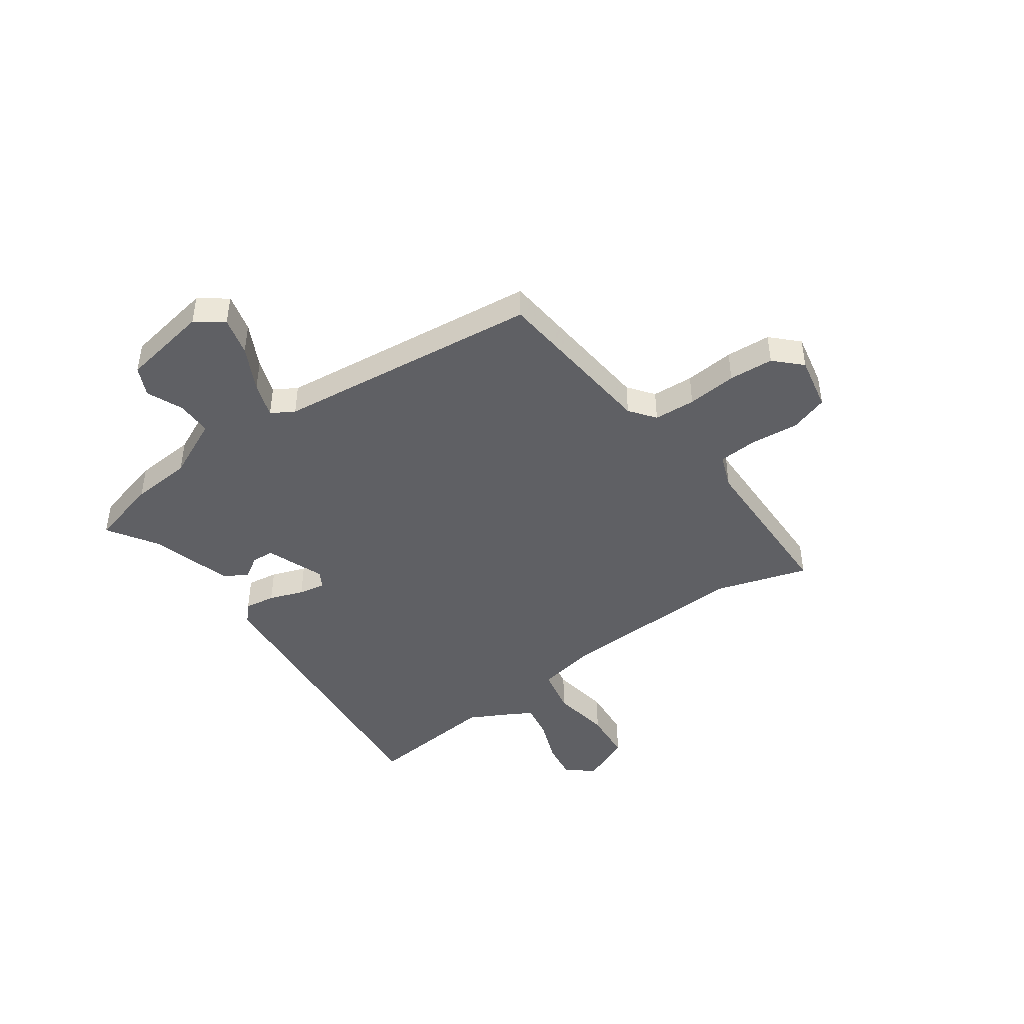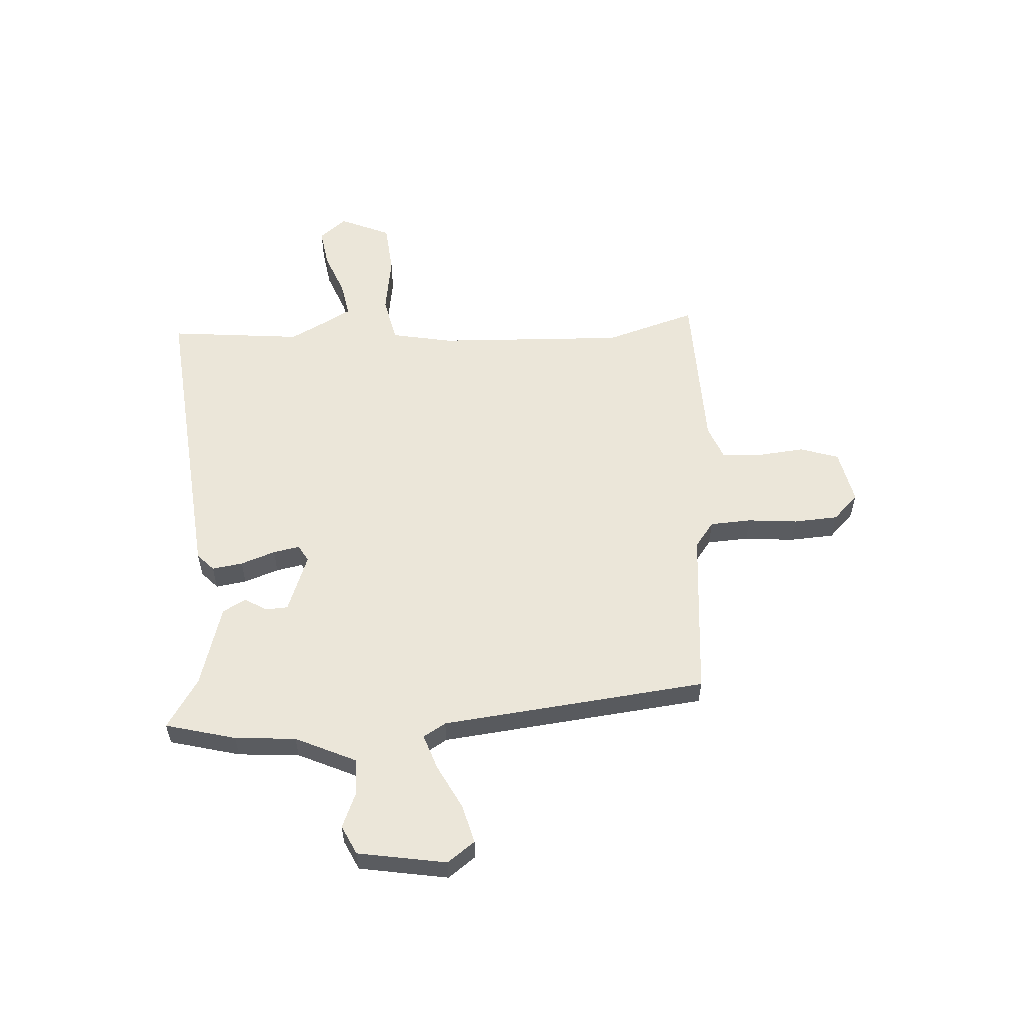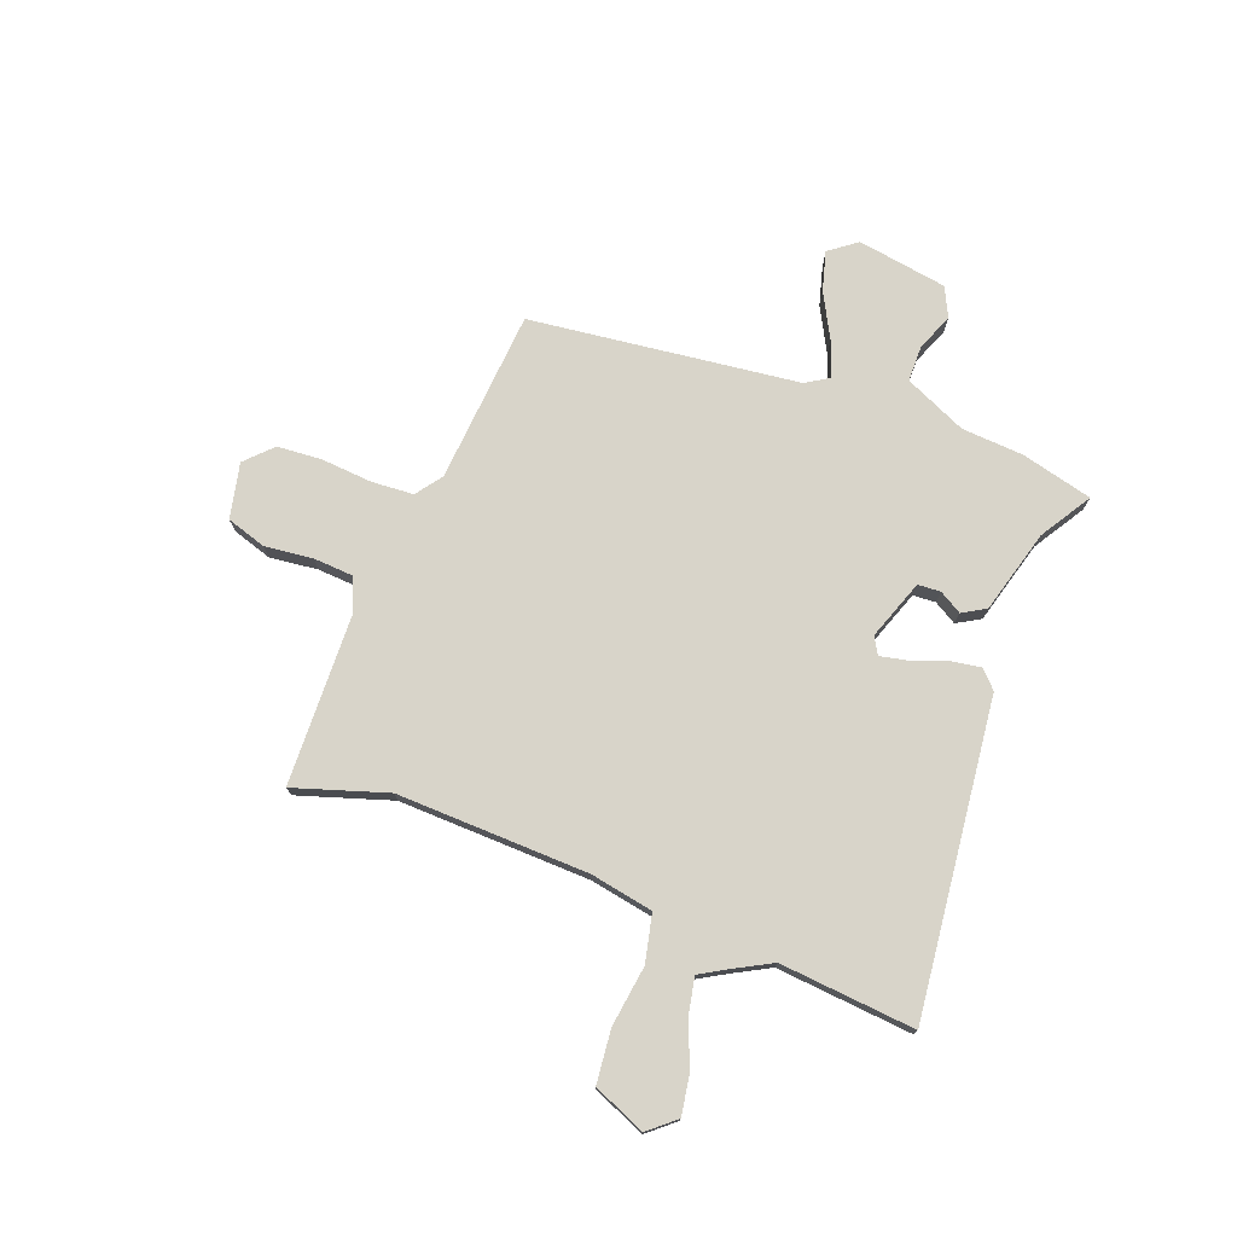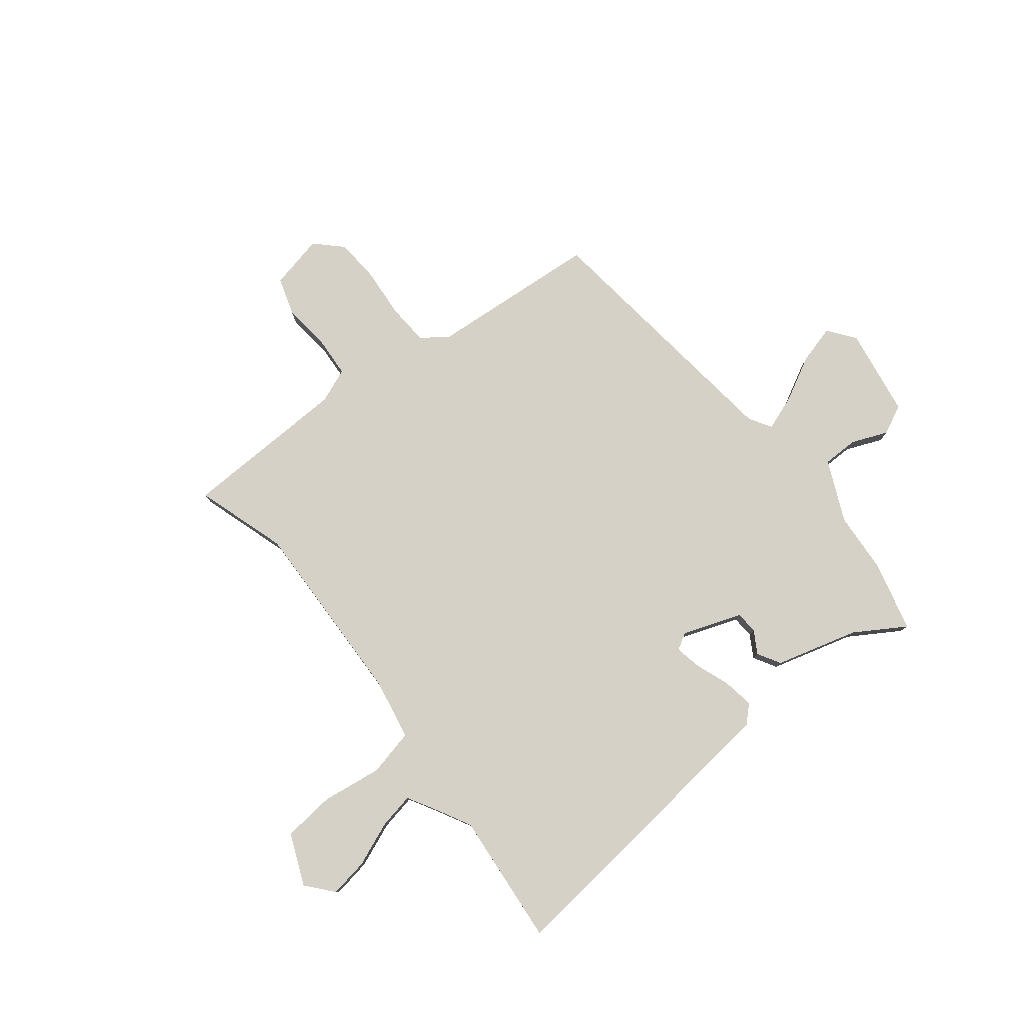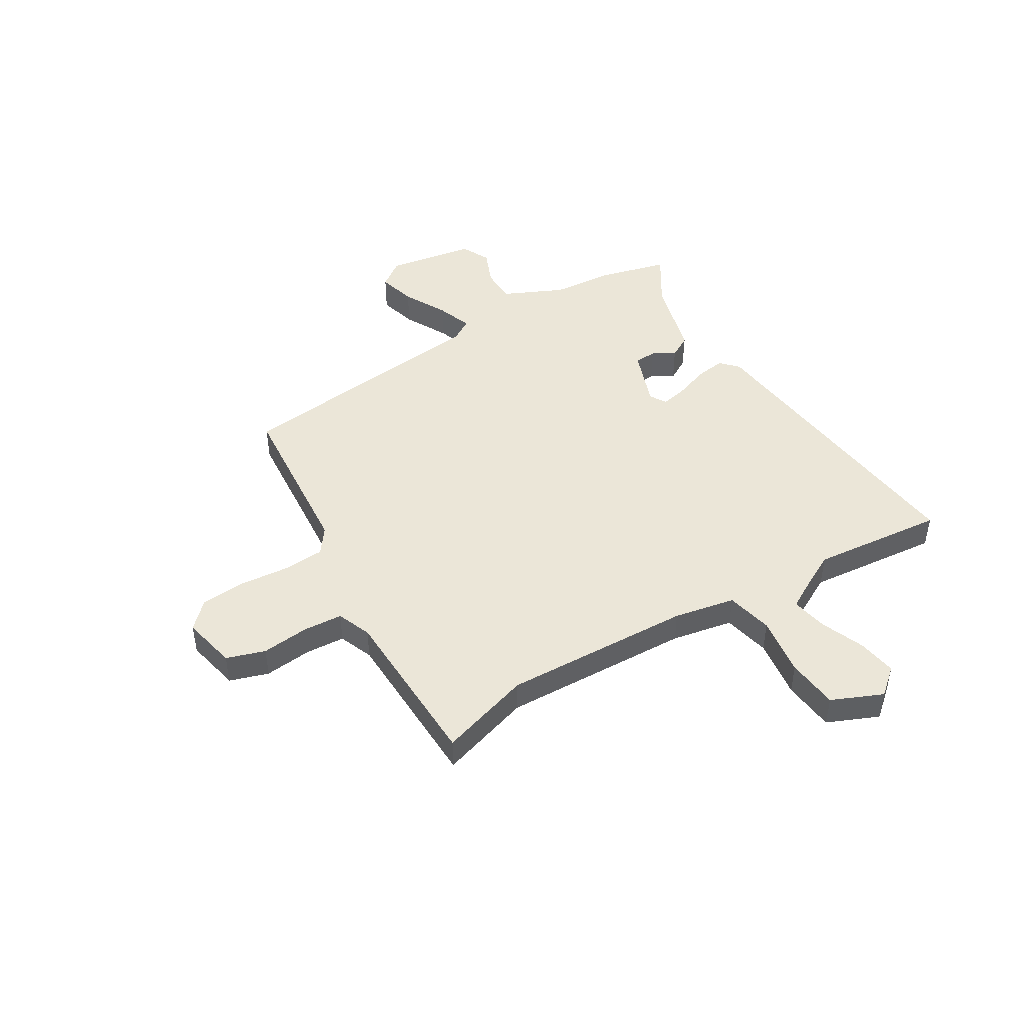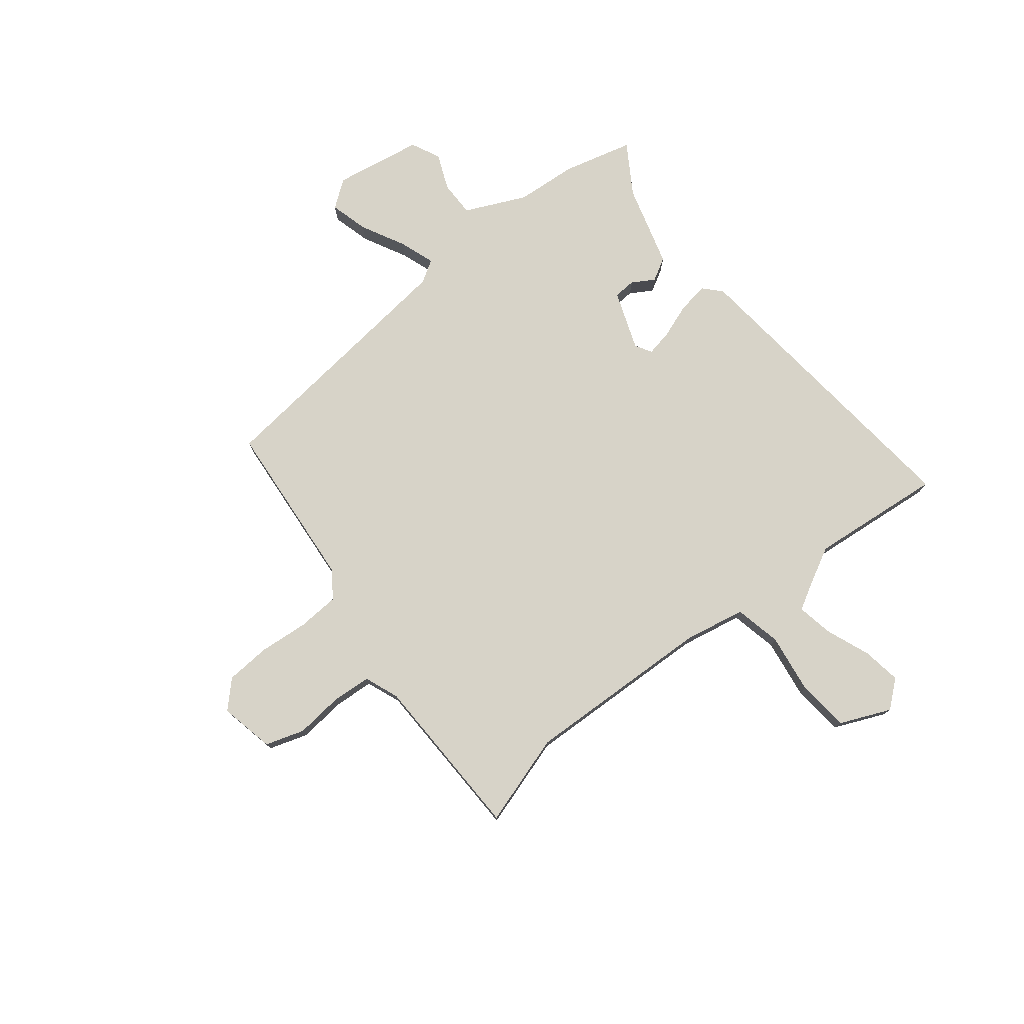
<metadata>
{"format":"obj","ext":"obj","renderer":"f3d","projection":"perspective","resolution":1024,"background":"white","views":[{"elev":-44.2,"azim":-53.3,"up":"+Y"},{"elev":56.0,"azim":-92.5,"up":"+Y"},{"elev":75.0,"azim":111.2,"up":"+Y"},{"elev":79.1,"azim":142.3,"up":"+Y"},{"elev":46.2,"azim":59.7,"up":"+Y"},{"elev":76.7,"azim":52.5,"up":"+Y"}]}
</metadata>
<code>
v -0.48 0.07 -0.582
v -0.513 0.07 -0.446
v -0.52 0.07 -0.328
v -0.572 0.07 -0.21
v -0.641 0.07 -0.209
v -0.711 0.07 -0.237
v -0.767 0.07 -0.209
v -0.793 0.07 -0.038
v -0.753 0.07 0.014
v -0.679 0.07 -0.007
v -0.594 0.07 -0.053
v -0.526 0.07 -0.078
v -0.499 0.07 -0.035
v -0.433 0.07 0.475
v -0.104 0.07 0.498
v -0.054 0.07 0.534
v -0.048 0.07 0.614
v -0.055 0.07 0.71
v -0.048 0.07 0.796
v 0.002 0.07 0.844
v 0.107 0.07 0.82
v 0.13 0.07 0.745
v 0.119 0.07 0.653
v 0.123 0.07 0.577
v 0.189 0.07 0.55
v 0.512 0.07 0.537
v 0.454 0.07 0.361
v 0.462 0.07 -0.004
v 0.483 0.07 -0.123
v 0.573 0.07 -0.144
v 0.689 0.07 -0.129
v 0.789 0.07 -0.14
v 0.83 0.07 -0.239
v 0.786 0.07 -0.29
v 0.711 0.07 -0.277
v 0.626 0.07 -0.242
v 0.557 0.07 -0.228
v 0.527 0.07 -0.279
v 0.488 0.07 -0.35
v 0.509 0.07 -0.607
v -0.086 0.07 -0.537
v -0.119 0.07 -0.505
v -0.109 0.07 -0.446
v -0.084 0.07 -0.38
v -0.073 0.07 -0.329
v -0.105 0.07 -0.31
v -0.219 0.07 -0.35
v -0.222 0.07 -0.393
v -0.197 0.07 -0.436
v -0.223 0.07 -0.48
v -0.383 0.07 -0.523
v -0.48 0 -0.582
v -0.513 0 -0.446
v -0.52 0 -0.328
v -0.572 0 -0.21
v -0.641 0 -0.209
v -0.711 0 -0.237
v -0.767 0 -0.209
v -0.793 0 -0.038
v -0.753 0 0.014
v -0.679 0 -0.007
v -0.594 0 -0.053
v -0.526 0 -0.078
v -0.499 0 -0.035
v -0.433 0 0.475
v -0.104 0 0.498
v -0.054 0 0.534
v -0.048 0 0.614
v -0.055 0 0.71
v -0.048 0 0.796
v 0.002 0 0.844
v 0.107 0 0.82
v 0.13 0 0.745
v 0.119 0 0.653
v 0.123 0 0.577
v 0.189 0 0.55
v 0.512 0 0.537
v 0.454 0 0.361
v 0.462 0 -0.004
v 0.483 0 -0.123
v 0.573 0 -0.144
v 0.689 0 -0.129
v 0.789 0 -0.14
v 0.83 0 -0.239
v 0.786 0 -0.29
v 0.711 0 -0.277
v 0.626 0 -0.242
v 0.557 0 -0.228
v 0.527 0 -0.279
v 0.488 0 -0.35
v 0.509 0 -0.607
v -0.086 0 -0.537
v -0.119 0 -0.505
v -0.109 0 -0.446
v -0.084 0 -0.38
v -0.073 0 -0.329
v -0.105 0 -0.31
v -0.219 0 -0.35
v -0.222 0 -0.393
v -0.197 0 -0.436
v -0.223 0 -0.48
v -0.383 0 -0.523
f 48 49 50 51
f 1 2 3
f 51 1 3
f 48 51 3
f 47 48 3
f 46 47 3 4
f 42 43 44
f 41 42 44
f 40 41 44
f 39 40 44
f 38 39 44 45
f 37 38 45 46
f 34 35 36
f 33 34 36
f 32 33 36
f 31 32 36
f 30 31 36
f 29 30 36 37
f 25 26 27
f 24 25 27 28
f 21 22 23
f 20 21 23
f 19 20 23
f 18 19 23
f 17 18 23
f 16 17 23 24
f 24 28 29
f 16 24 29
f 15 16 29
f 9 10 11
f 8 9 11
f 7 8 11
f 6 7 11
f 5 6 11
f 4 5 11 12
f 46 4 12 13
f 29 37 46
f 15 29 46
f 14 15 46
f 13 14 46
f 102 101 100 99
f 54 53 52
f 54 52 102
f 54 102 99
f 54 99 98
f 55 54 98 97
f 95 94 93
f 95 93 92
f 95 92 91
f 95 91 90
f 96 95 90 89
f 97 96 89 88
f 87 86 85
f 87 85 84
f 87 84 83
f 87 83 82
f 87 82 81
f 88 87 81 80
f 78 77 76
f 79 78 76 75
f 74 73 72
f 74 72 71
f 74 71 70
f 74 70 69
f 74 69 68
f 75 74 68 67
f 80 79 75
f 80 75 67
f 80 67 66
f 62 61 60
f 62 60 59
f 62 59 58
f 62 58 57
f 62 57 56
f 63 62 56 55
f 64 63 55 97
f 97 88 80
f 97 80 66
f 97 66 65
f 97 65 64
f 1 52 53 2
f 2 53 54 3
f 3 54 55 4
f 4 55 56 5
f 5 56 57 6
f 6 57 58 7
f 7 58 59 8
f 8 59 60 9
f 9 60 61 10
f 10 61 62 11
f 11 62 63 12
f 12 63 64 13
f 13 64 65 14
f 14 65 66 15
f 15 66 67 16
f 16 67 68 17
f 17 68 69 18
f 18 69 70 19
f 19 70 71 20
f 20 71 72 21
f 21 72 73 22
f 22 73 74 23
f 23 74 75 24
f 24 75 76 25
f 25 76 77 26
f 26 77 78 27
f 27 78 79 28
f 28 79 80 29
f 29 80 81 30
f 30 81 82 31
f 31 82 83 32
f 32 83 84 33
f 33 84 85 34
f 34 85 86 35
f 35 86 87 36
f 36 87 88 37
f 37 88 89 38
f 38 89 90 39
f 39 90 91 40
f 40 91 92 41
f 41 92 93 42
f 42 93 94 43
f 43 94 95 44
f 44 95 96 45
f 45 96 97 46
f 46 97 98 47
f 47 98 99 48
f 48 99 100 49
f 49 100 101 50
f 50 101 102 51
f 51 102 52 1

</code>
